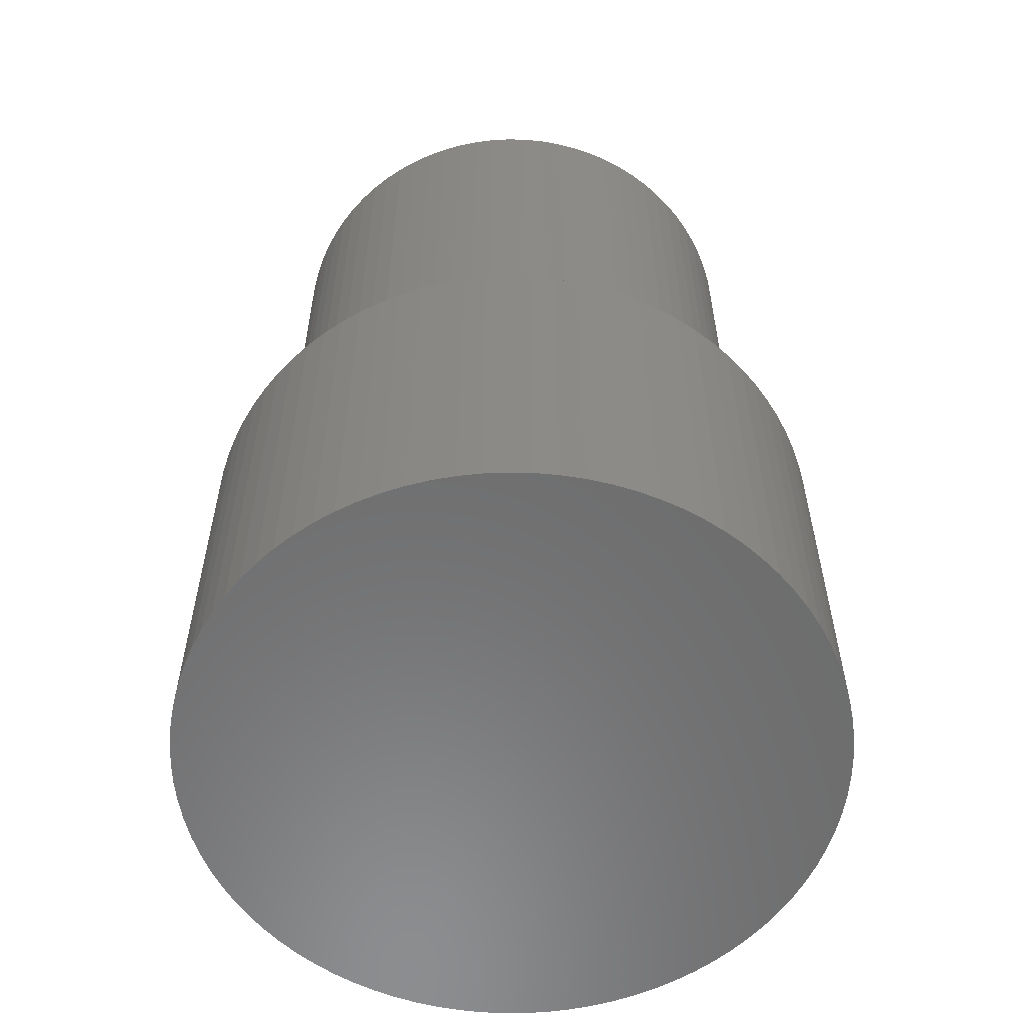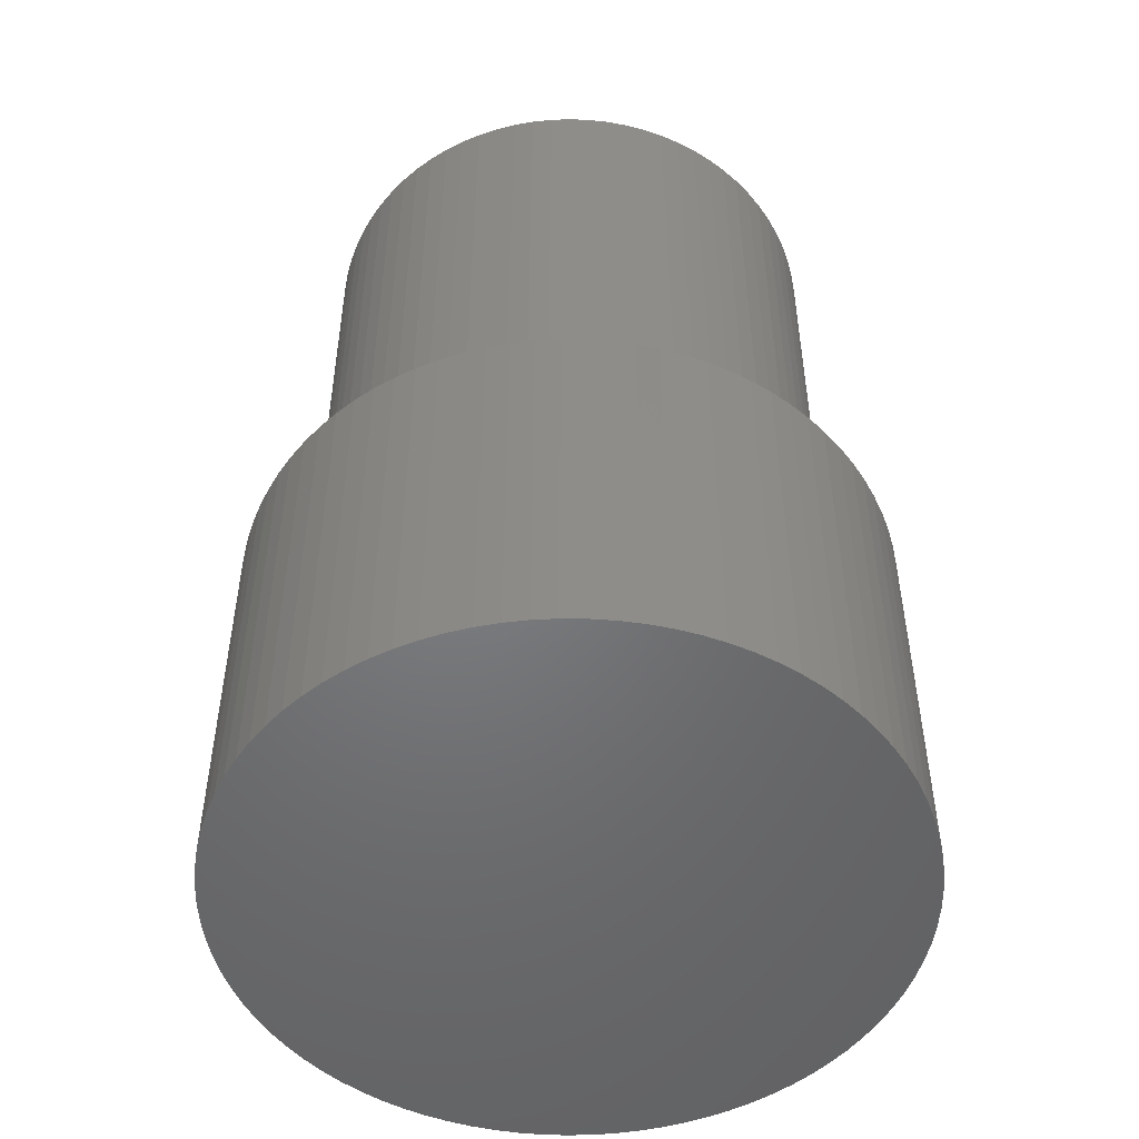
<metadata>
{"format":"stl","ext":"stl","renderer":"f3d","projection":"perspective","resolution":1024,"background":"white","views":[{"elev":-58.0,"azim":108.8,"up":"+Z"},{"elev":-50.5,"azim":125.8,"up":"+Z"}]}
</metadata>
<code>
# stl→obj: 418 verts, 832 faces
v 40.01 140.2 7
v 40.01 140.2 5
v 40 140 7
v 40 140 5
v 40.01 139.8 7
v 40.01 139.8 5
v 40.02 139.7 7
v 40.02 139.7 5
v 40.06 139.5 7
v 40.06 139.5 5
v 40.1 139.4 7
v 40.1 139.4 5
v 40.15 139.2 7
v 40.15 139.2 5
v 40.22 139.1 7
v 40.22 139.1 5
v 40.29 139 7
v 40.29 139 5
v 40.38 138.8 7
v 40.38 138.8 5
v 40.48 138.7 7
v 40.48 138.7 5
v 40.59 138.6 7
v 40.59 138.6 5
v 40.7 138.5 7
v 40.7 138.5 5
v 40.82 138.4 7
v 40.82 138.4 5
v 40.95 138.3 7
v 40.95 138.3 5
v 41.09 138.2 7
v 41.09 138.2 5
v 41.23 138.2 7
v 41.23 138.2 5
v 41.38 138.1 7
v 41.38 138.1 5
v 41.53 138.1 7
v 41.53 138.1 5
v 41.69 138 7
v 41.69 138 5
v 41.84 138 7
v 41.84 138 5
v 42 138 7
v 42 138 5
v 42.16 138 7
v 42.16 138 5
v 42.31 138 7
v 42.31 138 5
v 42.47 138.1 7
v 42.47 138.1 5
v 42.62 138.1 7
v 42.62 138.1 5
v 42.77 138.2 7
v 42.77 138.2 5
v 42.91 138.2 7
v 42.91 138.2 5
v 43.05 138.3 7
v 43.05 138.3 5
v 43.18 138.4 7
v 43.18 138.4 5
v 43.3 138.5 7
v 43.3 138.5 5
v 43.41 138.6 7
v 43.41 138.6 5
v 43.52 138.7 7
v 43.52 138.7 5
v 43.62 138.8 7
v 43.62 138.8 5
v 43.71 139 7
v 43.71 139 5
v 43.78 139.1 7
v 43.78 139.1 5
v 43.85 139.2 7
v 43.85 139.2 5
v 43.9 139.4 7
v 43.9 139.4 5
v 43.94 139.5 7
v 43.94 139.5 5
v 43.98 139.7 7
v 43.98 139.7 5
v 43.99 139.8 7
v 43.99 139.8 5
v 44 140 7
v 44 140 5
v 43.99 140.2 7
v 43.99 140.2 5
v 43.98 140.3 7
v 43.98 140.3 5
v 43.94 140.5 7
v 43.94 140.5 5
v 43.9 140.6 7
v 43.9 140.6 5
v 43.85 140.8 7
v 43.85 140.8 5
v 43.78 140.9 7
v 43.78 140.9 5
v 43.71 141 7
v 43.71 141 5
v 43.62 141.2 7
v 43.62 141.2 5
v 43.52 141.3 7
v 43.52 141.3 5
v 43.41 141.4 7
v 43.41 141.4 5
v 43.3 141.5 7
v 43.3 141.5 5
v 43.18 141.6 7
v 43.18 141.6 5
v 43.05 141.7 7
v 43.05 141.7 5
v 42.91 141.8 7
v 42.91 141.8 5
v 42.77 141.8 7
v 42.77 141.8 5
v 42.62 141.9 7
v 42.62 141.9 5
v 42.47 141.9 7
v 42.47 141.9 5
v 42.31 142 7
v 42.31 142 5
v 42.16 142 7
v 42.16 142 5
v 42 142 7
v 42 142 5
v 41.84 142 7
v 41.84 142 5
v 41.69 142 7
v 41.69 142 5
v 41.53 141.9 7
v 41.53 141.9 5
v 41.38 141.9 7
v 41.38 141.9 5
v 41.23 141.8 7
v 41.23 141.8 5
v 41.09 141.8 7
v 41.09 141.8 5
v 40.95 141.7 7
v 40.95 141.7 5
v 40.82 141.6 7
v 40.82 141.6 5
v 40.7 141.5 7
v 40.7 141.5 5
v 40.59 141.4 7
v 40.59 141.4 5
v 40.48 141.3 7
v 40.48 141.3 5
v 40.38 141.2 7
v 40.38 141.2 5
v 40.29 141 7
v 40.29 141 5
v 40.22 140.9 7
v 40.22 140.9 5
v 40.15 140.8 7
v 40.15 140.8 5
v 40.1 140.6 7
v 40.1 140.6 5
v 40.06 140.5 7
v 40.06 140.5 5
v 40.02 140.3 7
v 40.02 140.3 5
v 40.01 139.8 3
v 40 140 3
v 40.01 140.2 3
v 40.02 140.3 3
v 40.06 140.5 3
v 40.1 140.6 3
v 40.15 140.8 3
v 40.22 140.9 3
v 40.29 141 3
v 40.38 141.2 3
v 40.48 141.3 3
v 40.59 141.4 3
v 40.7 141.5 3
v 40.82 141.6 3
v 40.95 141.7 3
v 41.09 141.8 3
v 41.23 141.8 3
v 41.38 141.9 3
v 41.53 141.9 3
v 41.69 142 3
v 41.84 142 3
v 42 142 3
v 42.16 142 3
v 42.31 142 3
v 42.47 141.9 3
v 42.62 141.9 3
v 42.77 141.8 3
v 42.91 141.8 3
v 43.05 141.7 3
v 43.18 141.6 3
v 43.3 141.5 3
v 43.41 141.4 3
v 43.52 141.3 3
v 43.62 141.2 3
v 43.71 141 3
v 43.78 140.9 3
v 43.85 140.8 3
v 43.9 140.6 3
v 43.94 140.5 3
v 43.98 140.3 3
v 43.99 140.2 3
v 44 140 3
v 43.99 139.8 3
v 43.98 139.7 3
v 43.94 139.5 3
v 43.9 139.4 3
v 43.85 139.2 3
v 43.78 139.1 3
v 43.71 139 3
v 43.62 138.8 3
v 43.52 138.7 3
v 43.41 138.6 3
v 43.3 138.5 3
v 43.18 138.4 3
v 43.05 138.3 3
v 42.91 138.2 3
v 42.77 138.2 3
v 42.62 138.1 3
v 42.47 138.1 3
v 42.31 138 3
v 42.16 138 3
v 42 138 3
v 41.84 138 3
v 41.69 138 3
v 41.53 138.1 3
v 41.38 138.1 3
v 41.23 138.2 3
v 41.09 138.2 3
v 40.95 138.3 3
v 40.82 138.4 3
v 40.7 138.5 3
v 40.59 138.6 3
v 40.48 138.7 3
v 40.38 138.8 3
v 40.29 139 3
v 40.22 139.1 3
v 40.15 139.2 3
v 40.1 139.4 3
v 40.06 139.5 3
v 40.02 139.7 3
v 39.51 140.2 3
v 39.51 140.2 0
v 39.5 140 3
v 39.5 140 0
v 39.51 139.8 3
v 39.51 139.8 0
v 39.52 139.6 3
v 39.52 139.6 0
v 39.56 139.5 3
v 39.56 139.5 0
v 39.6 139.3 3
v 39.6 139.3 0
v 39.65 139.1 3
v 39.65 139.1 0
v 39.72 139 3
v 39.72 139 0
v 39.8 138.8 3
v 39.8 138.8 0
v 39.89 138.7 3
v 39.89 138.7 0
v 39.99 138.5 3
v 39.99 138.5 0
v 40.1 138.4 3
v 40.1 138.4 0
v 40.22 138.2 3
v 40.22 138.2 0
v 40.34 138.1 3
v 40.34 138.1 0
v 40.48 138 3
v 40.48 138 0
v 40.62 137.9 3
v 40.62 137.9 0
v 40.78 137.8 3
v 40.78 137.8 0
v 40.93 137.7 3
v 40.93 137.7 0
v 41.09 137.7 3
v 41.09 137.7 0
v 41.26 137.6 3
v 41.26 137.6 0
v 41.43 137.6 3
v 41.43 137.6 0
v 41.6 137.5 3
v 41.6 137.5 0
v 41.78 137.5 3
v 41.78 137.5 0
v 41.96 137.5 3
v 41.96 137.5 0
v 42.13 137.5 3
v 42.13 137.5 0
v 42.31 137.5 3
v 42.31 137.5 0
v 42.48 137.5 3
v 42.48 137.5 0
v 42.65 137.6 3
v 42.65 137.6 0
v 42.82 137.6 3
v 42.82 137.6 0
v 42.99 137.7 3
v 42.99 137.7 0
v 43.15 137.8 3
v 43.15 137.8 0
v 43.3 137.9 3
v 43.3 137.9 0
v 43.45 138 3
v 43.45 138 0
v 43.59 138.1 3
v 43.59 138.1 0
v 43.72 138.2 3
v 43.72 138.2 0
v 43.84 138.3 3
v 43.84 138.3 0
v 43.96 138.4 3
v 43.96 138.4 0
v 44.06 138.6 3
v 44.06 138.6 0
v 44.16 138.7 3
v 44.16 138.7 0
v 44.24 138.9 3
v 44.24 138.9 0
v 44.31 139.1 3
v 44.31 139.1 0
v 44.37 139.2 3
v 44.37 139.2 0
v 44.42 139.4 3
v 44.42 139.4 0
v 44.46 139.6 3
v 44.46 139.6 0
v 44.49 139.7 3
v 44.49 139.7 0
v 44.5 139.9 3
v 44.5 139.9 0
v 44.5 140.1 3
v 44.5 140.1 0
v 44.49 140.3 3
v 44.49 140.3 0
v 44.46 140.4 3
v 44.46 140.4 0
v 44.42 140.6 3
v 44.42 140.6 0
v 44.37 140.8 3
v 44.37 140.8 0
v 44.31 140.9 3
v 44.31 140.9 0
v 44.24 141.1 3
v 44.24 141.1 0
v 44.16 141.3 3
v 44.16 141.3 0
v 44.06 141.4 3
v 44.06 141.4 0
v 43.96 141.6 3
v 43.96 141.6 0
v 43.84 141.7 3
v 43.84 141.7 0
v 43.72 141.8 3
v 43.72 141.8 0
v 43.59 141.9 3
v 43.59 141.9 0
v 43.45 142 3
v 43.45 142 0
v 43.3 142.1 3
v 43.3 142.1 0
v 43.15 142.2 3
v 43.15 142.2 0
v 42.99 142.3 3
v 42.99 142.3 0
v 42.82 142.4 3
v 42.82 142.4 0
v 42.65 142.4 3
v 42.65 142.4 0
v 42.48 142.5 3
v 42.48 142.5 0
v 42.31 142.5 3
v 42.31 142.5 0
v 42.13 142.5 3
v 42.13 142.5 0
v 41.96 142.5 3
v 41.96 142.5 0
v 41.78 142.5 3
v 41.78 142.5 0
v 41.6 142.5 3
v 41.6 142.5 0
v 41.43 142.4 3
v 41.43 142.4 0
v 41.26 142.4 3
v 41.26 142.4 0
v 41.09 142.3 3
v 41.09 142.3 0
v 40.93 142.3 3
v 40.93 142.3 0
v 40.78 142.2 3
v 40.78 142.2 0
v 40.62 142.1 3
v 40.62 142.1 0
v 40.48 142 3
v 40.48 142 0
v 40.34 141.9 3
v 40.34 141.9 0
v 40.22 141.8 3
v 40.22 141.8 0
v 40.1 141.6 3
v 40.1 141.6 0
v 39.99 141.5 3
v 39.99 141.5 0
v 39.89 141.3 3
v 39.89 141.3 0
v 39.8 141.2 3
v 39.8 141.2 0
v 39.72 141 3
v 39.72 141 0
v 39.65 140.9 3
v 39.65 140.9 0
v 39.6 140.7 3
v 39.6 140.7 0
v 39.56 140.5 3
v 39.56 140.5 0
v 39.52 140.4 3
v 39.52 140.4 0
f 1 2 3
f 3 2 4
f 3 4 5
f 5 4 6
f 5 6 7
f 7 6 8
f 7 8 9
f 9 8 10
f 9 10 11
f 11 10 12
f 11 12 13
f 13 12 14
f 13 14 15
f 15 14 16
f 15 16 17
f 17 16 18
f 17 18 19
f 19 18 20
f 19 20 21
f 21 20 22
f 21 22 23
f 23 22 24
f 23 24 25
f 25 24 26
f 25 26 27
f 27 26 28
f 27 28 29
f 29 28 30
f 29 30 31
f 31 30 32
f 31 32 33
f 33 32 34
f 33 34 35
f 35 34 36
f 35 36 37
f 37 36 38
f 37 38 39
f 39 38 40
f 39 40 41
f 41 40 42
f 41 42 43
f 43 42 44
f 43 44 45
f 45 44 46
f 45 46 47
f 47 46 48
f 47 48 49
f 49 48 50
f 49 50 51
f 51 50 52
f 51 52 53
f 53 52 54
f 53 54 55
f 55 54 56
f 55 56 57
f 57 56 58
f 57 58 59
f 59 58 60
f 59 60 61
f 61 60 62
f 61 62 63
f 63 62 64
f 63 64 65
f 65 64 66
f 65 66 67
f 67 66 68
f 67 68 69
f 69 68 70
f 69 70 71
f 71 70 72
f 71 72 73
f 73 72 74
f 73 74 75
f 75 74 76
f 75 76 77
f 77 76 78
f 77 78 79
f 79 78 80
f 79 80 81
f 81 80 82
f 81 82 83
f 83 82 84
f 83 84 85
f 85 84 86
f 85 86 87
f 87 86 88
f 87 88 89
f 89 88 90
f 89 90 91
f 91 90 92
f 91 92 93
f 93 92 94
f 93 94 95
f 95 94 96
f 95 96 97
f 97 96 98
f 97 98 99
f 99 98 100
f 99 100 101
f 101 100 102
f 101 102 103
f 103 102 104
f 103 104 105
f 105 104 106
f 105 106 107
f 107 106 108
f 107 108 109
f 109 108 110
f 109 110 111
f 111 110 112
f 111 112 113
f 113 112 114
f 113 114 115
f 115 114 116
f 115 116 117
f 117 116 118
f 117 118 119
f 119 118 120
f 119 120 121
f 121 120 122
f 121 122 123
f 123 122 124
f 123 124 125
f 125 124 126
f 125 126 127
f 127 126 128
f 127 128 129
f 129 128 130
f 129 130 131
f 131 130 132
f 131 132 133
f 133 132 134
f 133 134 135
f 135 134 136
f 135 136 137
f 137 136 138
f 137 138 139
f 139 138 140
f 139 140 141
f 141 140 142
f 141 142 143
f 143 142 144
f 143 144 145
f 145 144 146
f 145 146 147
f 147 146 148
f 147 148 149
f 149 148 150
f 149 150 151
f 151 150 152
f 151 152 153
f 153 152 154
f 153 154 155
f 155 154 156
f 155 156 157
f 157 156 158
f 157 158 159
f 159 158 160
f 159 160 1
f 1 160 2
f 161 6 162
f 162 6 4
f 162 4 163
f 163 4 2
f 163 2 164
f 164 2 160
f 164 160 165
f 165 160 158
f 165 158 166
f 166 158 156
f 166 156 167
f 167 156 154
f 167 154 168
f 168 154 152
f 168 152 169
f 169 152 150
f 169 150 170
f 170 150 148
f 170 148 171
f 171 148 146
f 171 146 172
f 172 146 144
f 172 144 173
f 173 144 142
f 173 142 174
f 174 142 140
f 174 140 175
f 175 140 138
f 175 138 176
f 176 138 136
f 176 136 177
f 177 136 134
f 177 134 178
f 178 134 132
f 178 132 179
f 179 132 130
f 179 130 180
f 180 130 128
f 180 128 181
f 181 128 126
f 181 126 182
f 182 126 124
f 182 124 183
f 183 124 122
f 183 122 184
f 184 122 120
f 184 120 185
f 185 120 118
f 185 118 186
f 186 118 116
f 186 116 187
f 187 116 114
f 187 114 188
f 188 114 112
f 188 112 189
f 189 112 110
f 189 110 190
f 190 110 108
f 190 108 191
f 191 108 106
f 191 106 192
f 192 106 104
f 192 104 193
f 193 104 102
f 193 102 194
f 194 102 100
f 194 100 195
f 195 100 98
f 195 98 196
f 196 98 96
f 196 96 197
f 197 96 94
f 197 94 198
f 198 94 92
f 198 92 199
f 199 92 90
f 199 90 200
f 200 90 88
f 200 88 201
f 201 88 86
f 201 86 202
f 202 86 84
f 202 84 203
f 203 84 82
f 203 82 204
f 204 82 80
f 204 80 205
f 205 80 78
f 205 78 206
f 206 78 76
f 206 76 207
f 207 76 74
f 207 74 208
f 208 74 72
f 208 72 209
f 209 72 70
f 209 70 210
f 210 70 68
f 210 68 211
f 211 68 66
f 211 66 212
f 212 66 64
f 212 64 213
f 213 64 62
f 213 62 214
f 214 62 60
f 214 60 215
f 215 60 58
f 215 58 216
f 216 58 56
f 216 56 217
f 217 56 54
f 217 54 218
f 218 54 52
f 218 52 219
f 219 52 50
f 219 50 220
f 220 50 48
f 220 48 221
f 221 48 46
f 221 46 222
f 222 46 44
f 222 44 223
f 223 44 42
f 223 42 224
f 224 42 40
f 224 40 225
f 225 40 38
f 225 38 226
f 226 38 36
f 226 36 227
f 227 36 34
f 227 34 228
f 228 34 32
f 228 32 229
f 229 32 30
f 229 30 230
f 230 30 28
f 230 28 231
f 231 28 26
f 231 26 232
f 232 26 24
f 232 24 233
f 233 24 22
f 233 22 234
f 234 22 20
f 234 20 235
f 235 20 18
f 235 18 236
f 236 18 16
f 236 16 237
f 237 16 14
f 237 14 238
f 238 14 12
f 238 12 239
f 239 12 10
f 239 10 240
f 240 10 8
f 240 8 161
f 161 8 6
f 5 81 3
f 3 81 83
f 3 83 1
f 1 83 85
f 1 85 159
f 159 85 87
f 159 87 157
f 157 87 89
f 157 89 155
f 155 89 91
f 155 91 153
f 153 91 93
f 153 93 151
f 151 93 95
f 151 95 149
f 149 95 97
f 149 97 147
f 147 97 99
f 147 99 145
f 145 99 101
f 145 101 143
f 143 101 103
f 143 103 141
f 141 103 105
f 141 105 139
f 139 105 107
f 139 107 137
f 137 107 109
f 137 109 135
f 135 109 111
f 135 111 133
f 133 111 113
f 133 113 131
f 131 113 115
f 131 115 129
f 129 115 117
f 129 117 127
f 127 117 119
f 127 119 125
f 125 119 121
f 125 121 123
f 81 5 79
f 79 5 7
f 79 7 77
f 77 7 9
f 77 9 75
f 75 9 11
f 75 11 73
f 73 11 13
f 73 13 71
f 71 13 15
f 71 15 69
f 69 15 17
f 69 17 67
f 67 17 19
f 67 19 65
f 65 19 21
f 65 21 63
f 63 21 23
f 63 23 61
f 61 23 25
f 61 25 59
f 59 25 27
f 59 27 57
f 57 27 29
f 57 29 55
f 55 29 31
f 55 31 53
f 53 31 33
f 53 33 51
f 51 33 35
f 51 35 49
f 49 35 37
f 49 37 47
f 47 37 39
f 47 39 45
f 45 39 41
f 45 41 43
f 241 242 243
f 243 242 244
f 243 244 245
f 245 244 246
f 245 246 247
f 247 246 248
f 247 248 249
f 249 248 250
f 249 250 251
f 251 250 252
f 251 252 253
f 253 252 254
f 253 254 255
f 255 254 256
f 255 256 257
f 257 256 258
f 257 258 259
f 259 258 260
f 259 260 261
f 261 260 262
f 261 262 263
f 263 262 264
f 263 264 265
f 265 264 266
f 265 266 267
f 267 266 268
f 267 268 269
f 269 268 270
f 269 270 271
f 271 270 272
f 271 272 273
f 273 272 274
f 273 274 275
f 275 274 276
f 275 276 277
f 277 276 278
f 277 278 279
f 279 278 280
f 279 280 281
f 281 280 282
f 281 282 283
f 283 282 284
f 283 284 285
f 285 284 286
f 285 286 287
f 287 286 288
f 287 288 289
f 289 288 290
f 289 290 291
f 291 290 292
f 291 292 293
f 293 292 294
f 293 294 295
f 295 294 296
f 295 296 297
f 297 296 298
f 297 298 299
f 299 298 300
f 299 300 301
f 301 300 302
f 301 302 303
f 303 302 304
f 303 304 305
f 305 304 306
f 305 306 307
f 307 306 308
f 307 308 309
f 309 308 310
f 309 310 311
f 311 310 312
f 311 312 313
f 313 312 314
f 313 314 315
f 315 314 316
f 315 316 317
f 317 316 318
f 317 318 319
f 319 318 320
f 319 320 321
f 321 320 322
f 321 322 323
f 323 322 324
f 323 324 325
f 325 324 326
f 325 326 327
f 327 326 328
f 327 328 329
f 329 328 330
f 329 330 331
f 331 330 332
f 331 332 333
f 333 332 334
f 333 334 335
f 335 334 336
f 335 336 337
f 337 336 338
f 337 338 339
f 339 338 340
f 339 340 341
f 341 340 342
f 341 342 343
f 343 342 344
f 343 344 345
f 345 344 346
f 345 346 347
f 347 346 348
f 347 348 349
f 349 348 350
f 349 350 351
f 351 350 352
f 351 352 353
f 353 352 354
f 353 354 355
f 355 354 356
f 355 356 357
f 357 356 358
f 357 358 359
f 359 358 360
f 359 360 361
f 361 360 362
f 361 362 363
f 363 362 364
f 363 364 365
f 365 364 366
f 365 366 367
f 367 366 368
f 367 368 369
f 369 368 370
f 369 370 371
f 371 370 372
f 371 372 373
f 373 372 374
f 373 374 375
f 375 374 376
f 375 376 377
f 377 376 378
f 377 378 379
f 379 378 380
f 379 380 381
f 381 380 382
f 381 382 383
f 383 382 384
f 383 384 385
f 385 384 386
f 385 386 387
f 387 386 388
f 387 388 389
f 389 388 390
f 389 390 391
f 391 390 392
f 391 392 393
f 393 392 394
f 393 394 395
f 395 394 396
f 395 396 397
f 397 396 398
f 397 398 399
f 399 398 400
f 399 400 401
f 401 400 402
f 401 402 403
f 403 402 404
f 403 404 405
f 405 404 406
f 405 406 407
f 407 406 408
f 407 408 409
f 409 408 410
f 409 410 411
f 411 410 412
f 411 412 413
f 413 412 414
f 413 414 415
f 415 414 416
f 415 416 417
f 417 416 418
f 417 418 241
f 241 418 242
f 163 241 162
f 162 241 243
f 162 243 245
f 241 163 417
f 417 163 164
f 417 164 415
f 415 164 165
f 415 165 413
f 413 165 166
f 413 166 411
f 411 166 167
f 411 167 409
f 409 167 168
f 409 168 407
f 407 168 169
f 407 169 405
f 405 169 170
f 405 170 403
f 403 170 171
f 403 171 401
f 401 171 399
f 399 171 172
f 399 172 397
f 397 172 173
f 397 173 395
f 395 173 174
f 395 174 393
f 393 174 175
f 393 175 391
f 391 175 176
f 391 176 389
f 389 176 177
f 389 177 387
f 387 177 178
f 387 178 385
f 385 178 179
f 385 179 383
f 383 179 180
f 383 180 381
f 381 180 379
f 379 180 181
f 379 181 377
f 377 181 182
f 377 182 375
f 375 182 183
f 375 183 373
f 373 183 184
f 373 184 371
f 371 184 185
f 371 185 369
f 369 185 186
f 369 186 367
f 367 186 187
f 367 187 365
f 365 187 188
f 365 188 363
f 363 188 189
f 363 189 361
f 361 189 359
f 359 189 190
f 359 190 357
f 357 190 191
f 357 191 355
f 355 191 192
f 355 192 353
f 353 192 193
f 353 193 351
f 351 193 194
f 351 194 349
f 349 194 195
f 349 195 347
f 347 195 196
f 347 196 345
f 345 196 197
f 345 197 343
f 343 197 198
f 343 198 341
f 341 198 339
f 339 198 199
f 339 199 337
f 337 199 200
f 337 200 335
f 335 200 201
f 335 201 333
f 333 201 202
f 333 202 331
f 331 202 203
f 331 203 329
f 329 203 204
f 329 204 327
f 327 204 205
f 327 205 325
f 325 205 206
f 325 206 323
f 323 206 321
f 321 206 207
f 321 207 319
f 319 207 208
f 319 208 317
f 317 208 209
f 317 209 315
f 315 209 210
f 315 210 313
f 313 210 211
f 313 211 311
f 311 211 212
f 311 212 309
f 309 212 213
f 309 213 307
f 307 213 214
f 307 214 305
f 305 214 215
f 305 215 303
f 303 215 301
f 301 215 216
f 301 216 299
f 299 216 217
f 299 217 297
f 297 217 218
f 297 218 295
f 295 218 219
f 295 219 293
f 293 219 220
f 293 220 291
f 291 220 221
f 291 221 289
f 289 221 222
f 289 222 287
f 287 222 223
f 287 223 285
f 285 223 224
f 285 224 283
f 283 224 281
f 281 224 225
f 281 225 279
f 279 225 226
f 279 226 277
f 277 226 227
f 277 227 275
f 275 227 228
f 275 228 273
f 273 228 229
f 273 229 271
f 271 229 230
f 271 230 269
f 269 230 231
f 269 231 267
f 267 231 232
f 267 232 265
f 265 232 233
f 265 233 263
f 263 233 261
f 261 233 234
f 261 234 259
f 259 234 235
f 259 235 257
f 257 235 236
f 257 236 255
f 255 236 237
f 255 237 253
f 253 237 238
f 253 238 251
f 251 238 239
f 251 239 249
f 249 239 240
f 249 240 247
f 247 240 161
f 247 161 245
f 245 161 162
f 242 334 244
f 244 334 332
f 244 332 246
f 246 332 330
f 246 330 248
f 248 330 328
f 248 328 250
f 250 328 326
f 250 326 252
f 252 326 324
f 252 324 254
f 254 324 322
f 254 322 256
f 256 322 320
f 256 320 258
f 258 320 318
f 258 318 260
f 260 318 316
f 260 316 262
f 262 316 314
f 262 314 264
f 264 314 312
f 264 312 266
f 266 312 310
f 266 310 268
f 268 310 308
f 268 308 270
f 270 308 306
f 270 306 272
f 272 306 304
f 272 304 274
f 274 304 302
f 274 302 276
f 276 302 300
f 276 300 278
f 278 300 298
f 278 298 280
f 280 298 296
f 280 296 282
f 282 296 294
f 282 294 284
f 284 294 292
f 284 292 286
f 286 292 290
f 286 290 288
f 334 242 336
f 336 242 418
f 336 418 338
f 338 418 416
f 338 416 414
f 414 412 338
f 338 412 410
f 338 410 408
f 408 406 338
f 338 406 404
f 338 404 402
f 402 400 338
f 338 400 398
f 338 398 396
f 396 394 338
f 338 394 392
f 338 392 390
f 390 388 338
f 338 388 386
f 338 386 384
f 384 382 338
f 338 382 380
f 338 380 378
f 378 376 338
f 338 376 340
f 340 376 374
f 340 374 372
f 372 370 340
f 340 370 368
f 340 368 366
f 366 364 340
f 340 364 362
f 340 362 360
f 360 358 340
f 340 358 356
f 340 356 354
f 354 352 340
f 340 352 350
f 340 350 348
f 348 346 340
f 340 346 344
f 340 344 342

</code>
